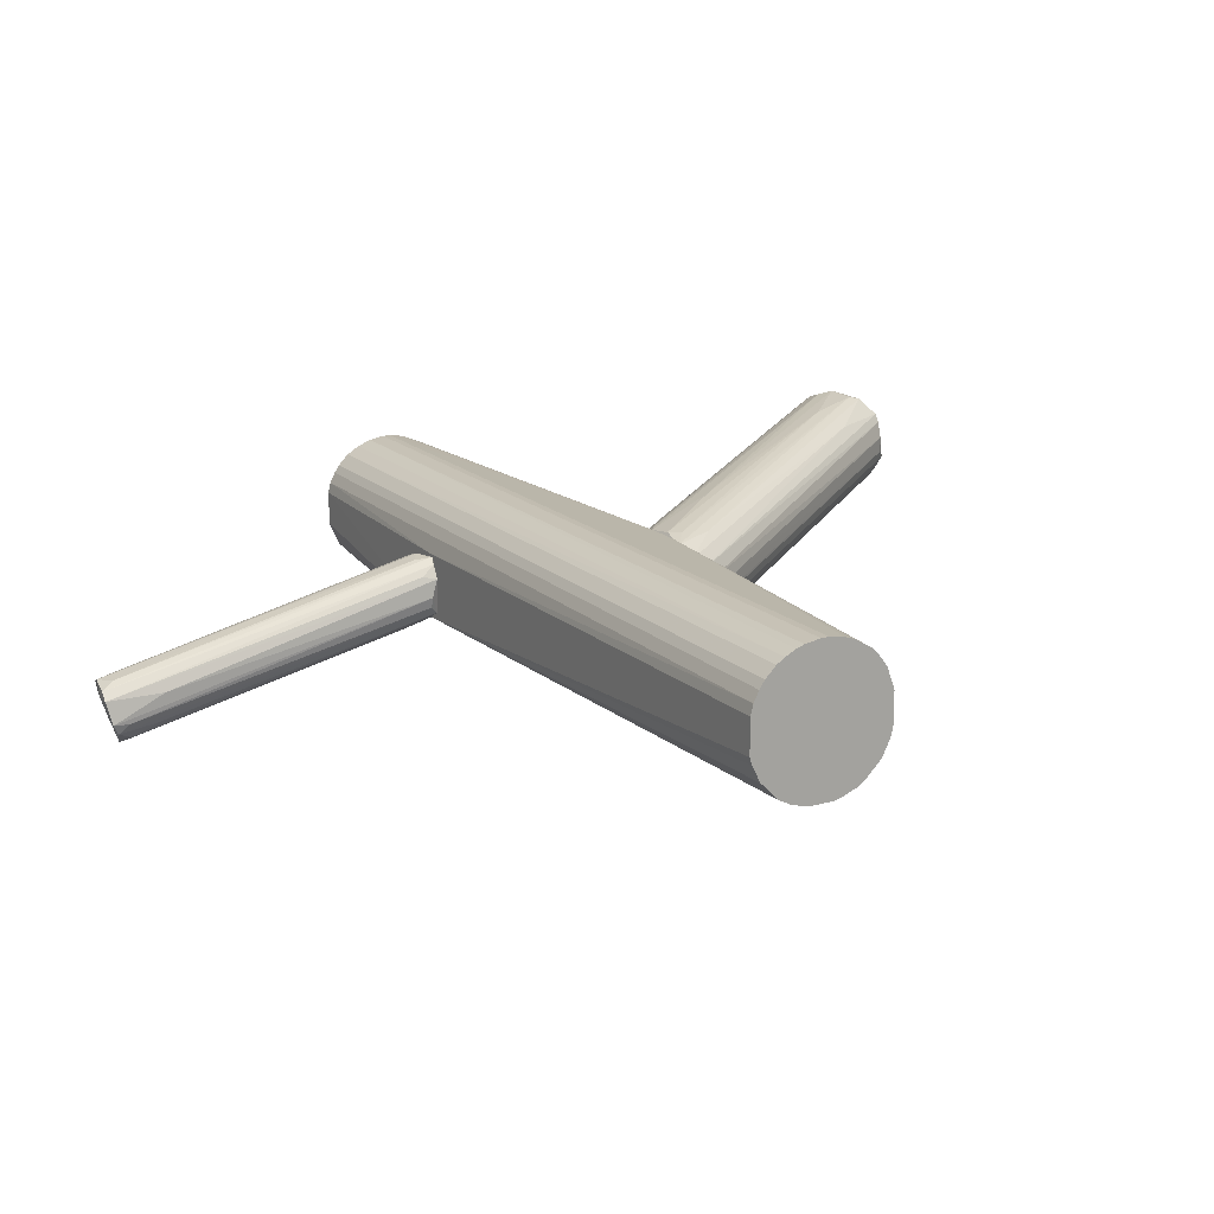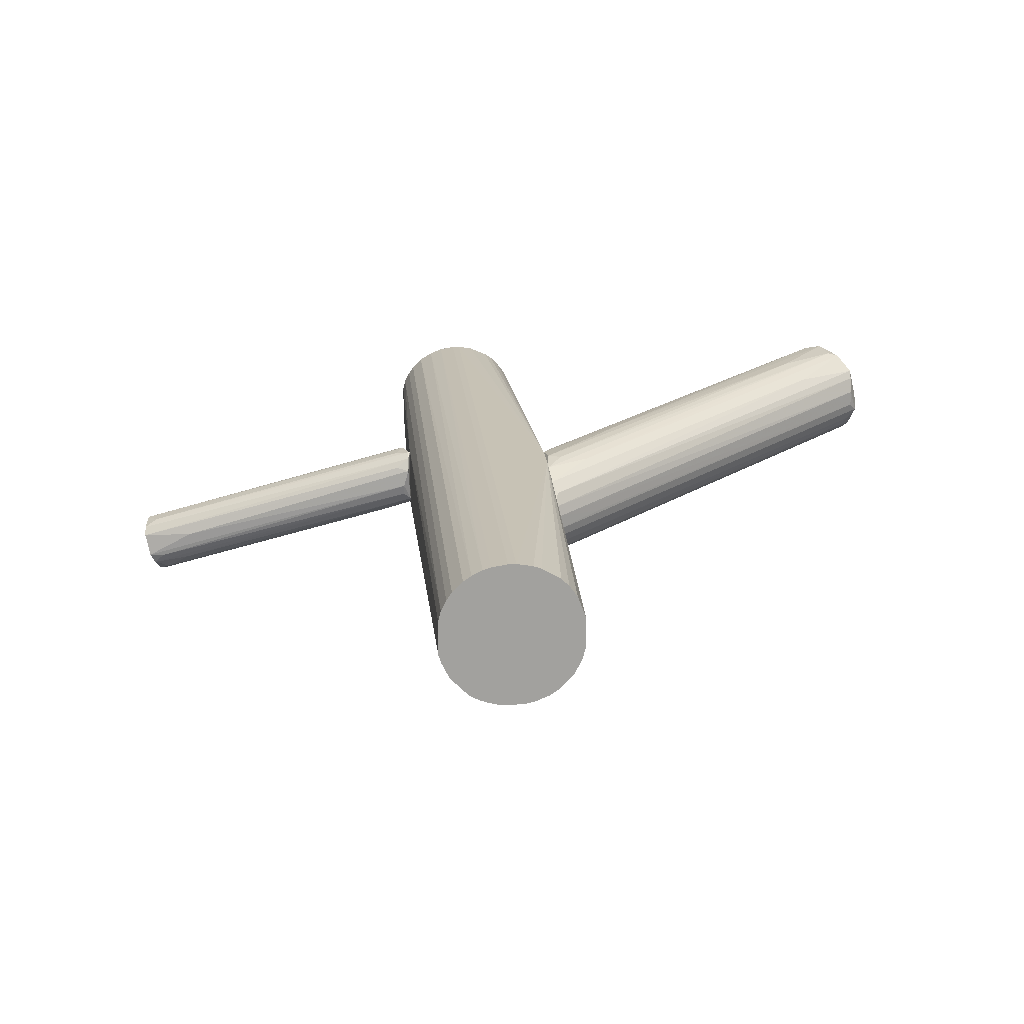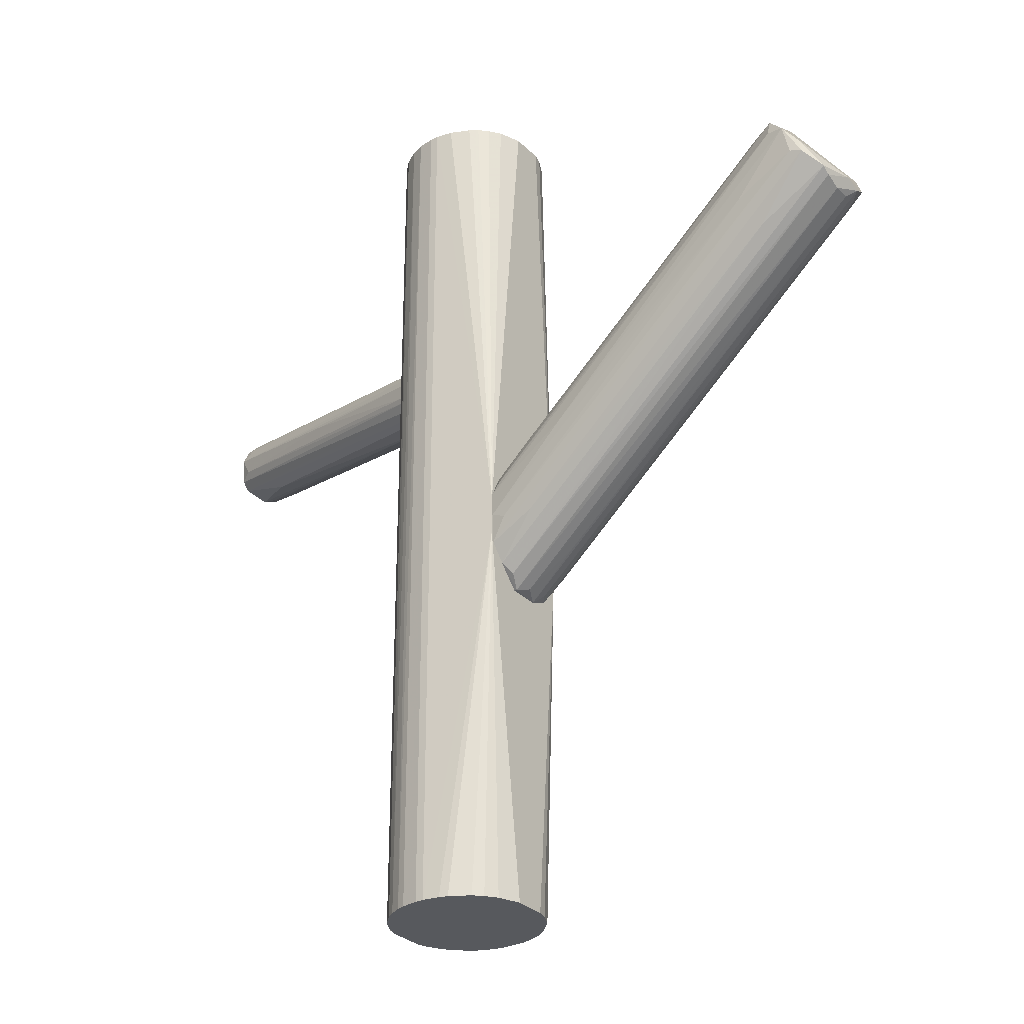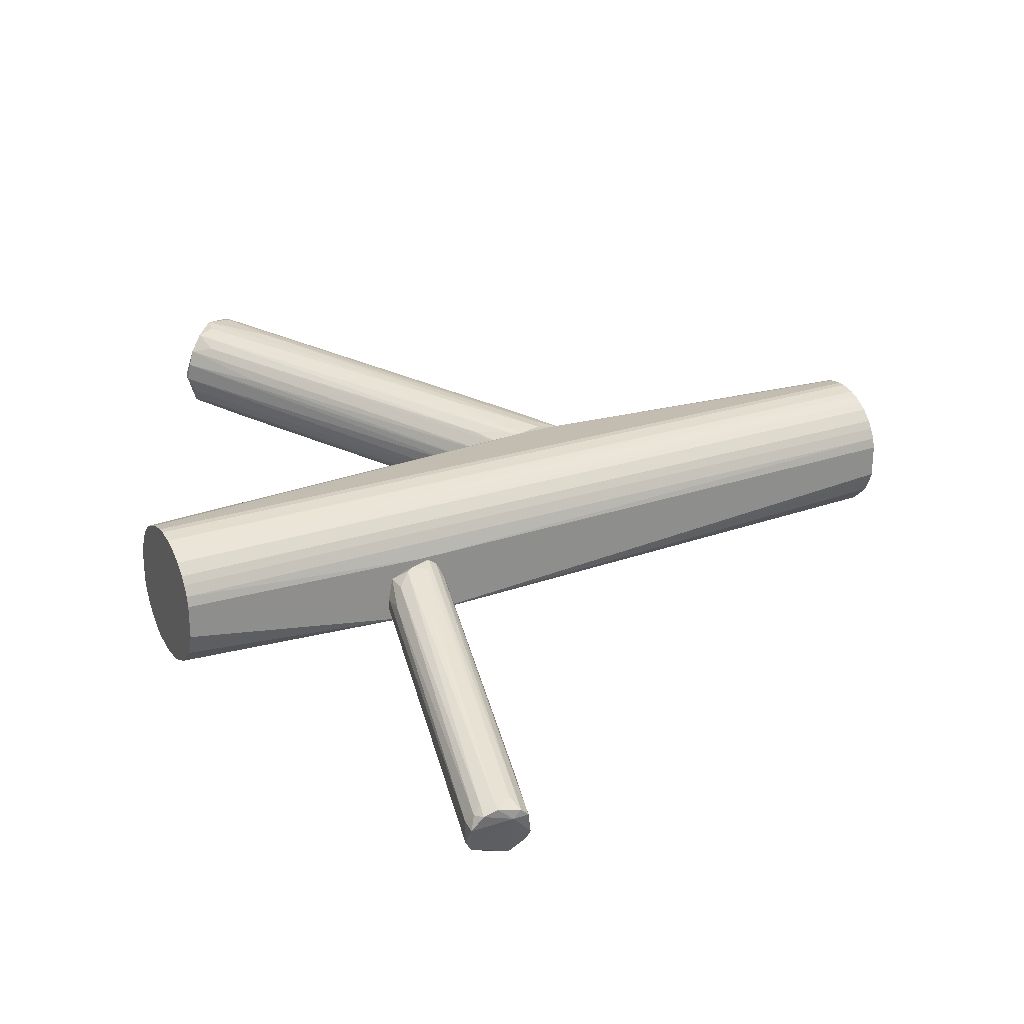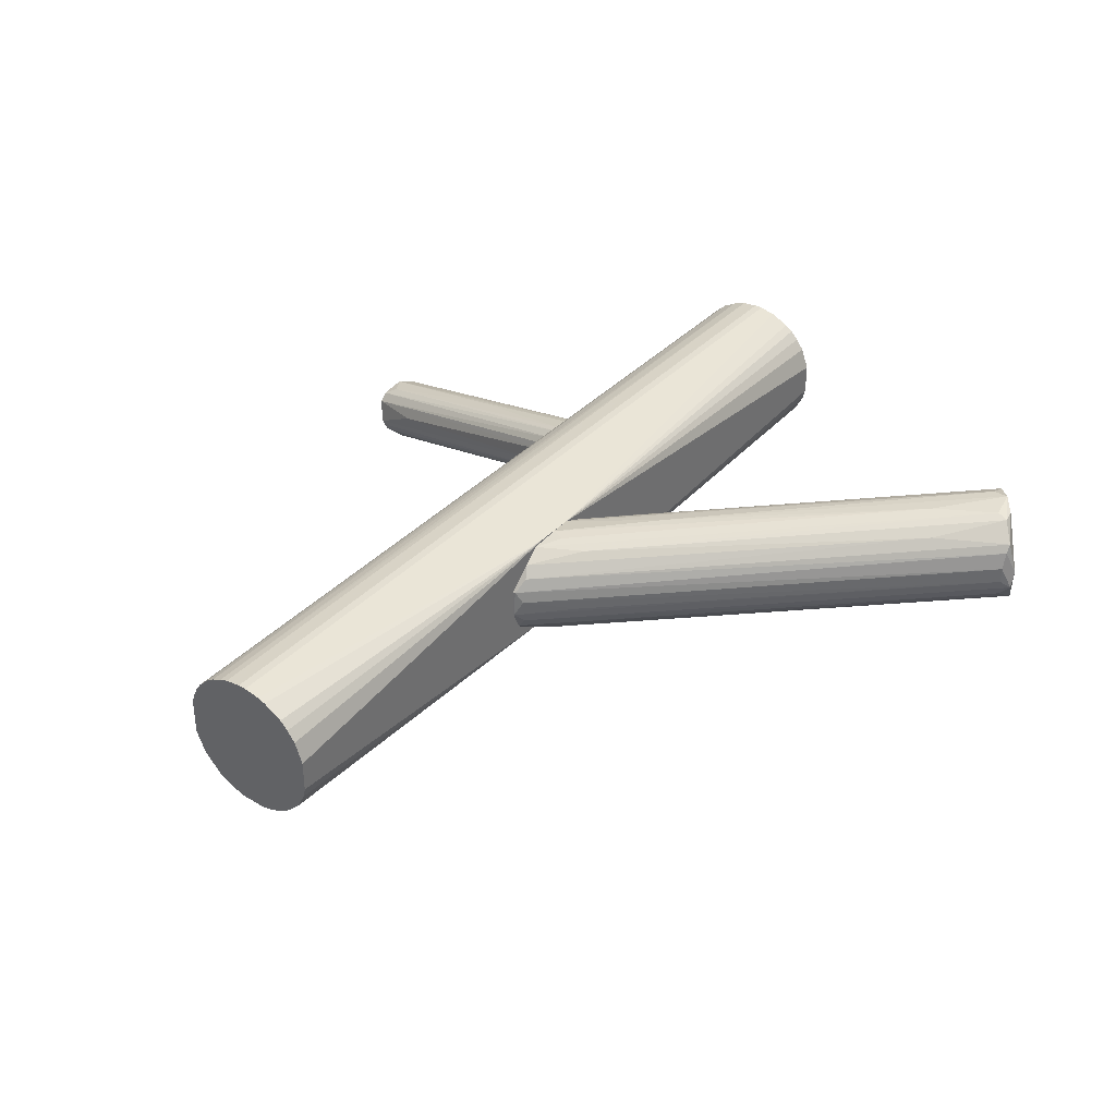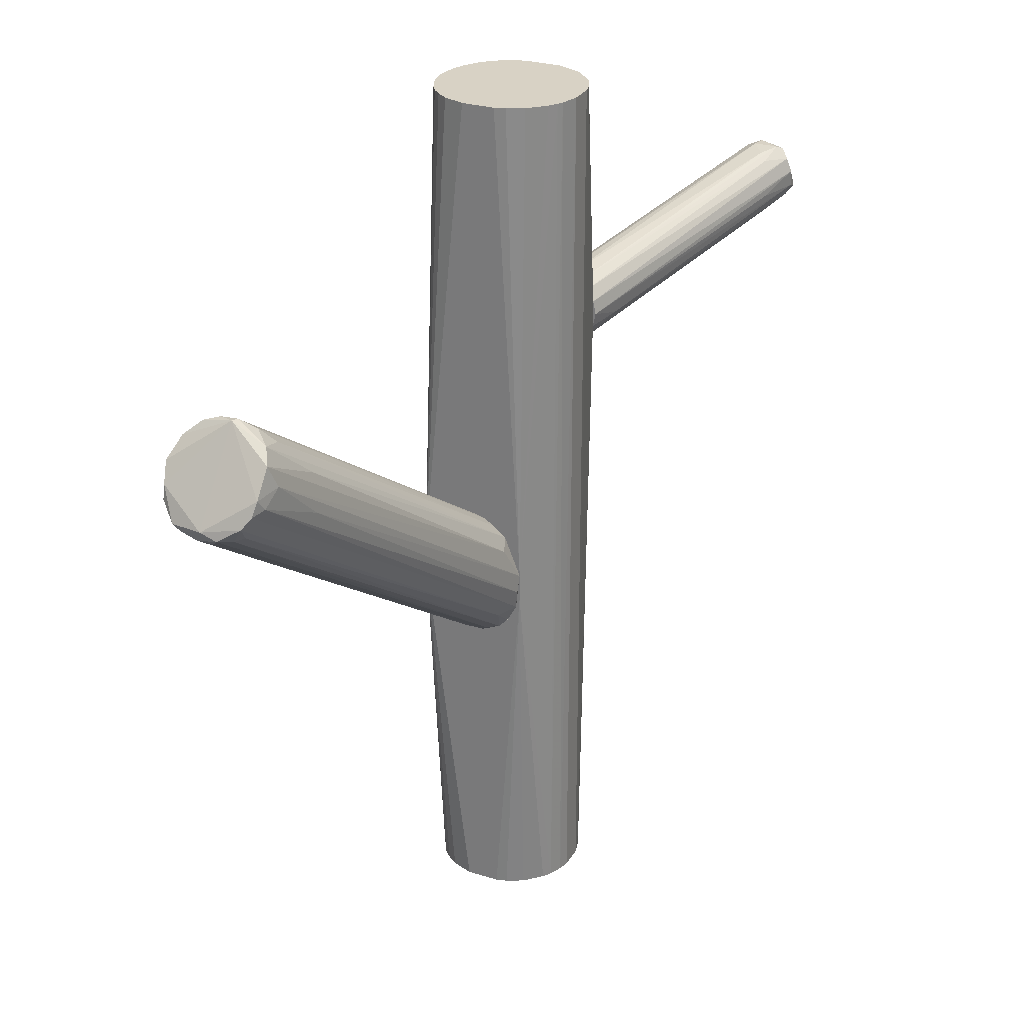
<metadata>
{"format":"obj","ext":"obj","renderer":"f3d","projection":"perspective","resolution":1024,"background":"white","views":[{"elev":16.5,"azim":150.8,"up":"+Y"},{"elev":18.3,"azim":175.0,"up":"+Y"},{"elev":-29.6,"azim":-144.5,"up":"+Z"},{"elev":25.7,"azim":62.2,"up":"+Y"},{"elev":37.1,"azim":-142.4,"up":"+Y"},{"elev":27.7,"azim":-64.9,"up":"+Z"}]}
</metadata>
<code>
o convex_0
v -0.01005 0.0053 0.003331
v -0.008759 0.004002 -0.02908
v -0.02172 0.006595 -0.02001
v -0.008759 0.0202 -0.01287
v -0.1027 0.008537 0.04935
v -0.09756 0.03317 0.0513
v -0.1047 0.02604 0.03963
v -0.09107 0.02344 0.06037
v -0.008113 -0.005722 -0.01222
v -0.09496 0.01048 0.05778
v -0.008113 0.01696 -0.001855
v -0.1027 0.01178 0.04028
v -0.008759 0.01631 -0.0239
v -0.008759 -0.005075 -0.02065
v -0.1015 0.03187 0.04416
v -0.008113 -0.001835 -0.002499
v -0.09367 0.03122 0.05583
v -0.1066 0.01631 0.04028
v -0.09043 0.01502 0.05908
v -0.008113 0.01048 -0.02843
v -0.008759 -0.000536 -0.02713
v -0.09821 0.008537 0.05519
v -0.008113 0.01113 0.002035
v -0.008113 0.01955 -0.007041
v -0.09173 0.02733 0.05908
v -0.1008 0.007893 0.04675
v -0.1047 0.02215 0.03833
v -0.008113 0.0189 -0.01935
v -0.0846 0.03122 0.03833
v -0.01265 -0.003777 -0.003804
v -0.1047 0.02798 0.04092
v -0.09173 0.01891 0.06103
v -0.008759 0.01048 -0.02843
v -0.09626 0.007242 0.05
v -0.009406 0.000762 0.000738
v -0.09302 0.01955 0.06103
v -0.1066 0.0202 0.04157
v -0.104 0.009188 0.04611
v -0.01329 -0.002482 -0.0213
v -0.009406 -0.005722 -0.01612
v -0.008113 0.01437 0.000738
v -0.09367 0.03252 0.05194
v -0.01005 0.01372 -0.02584
v -0.08849 0.01178 0.05583
v -0.08849 0.02798 0.03185
v -0.01135 0.009184 0.004628
v -0.0107 0.007893 -0.02779
v -0.1047 0.01826 0.03833
v -0.08201 0.007242 0.04675
v -0.01913 0.01955 -0.01417
v -0.09886 0.03252 0.04481
v -0.01653 0.0189 0.003331
v -0.03014 0.02345 0.003975
v -0.08784 0.02863 0.05453
v -0.0846 0.005297 0.03898
v -0.0107 0.002056 -0.02713
v -0.104 0.01372 0.03963
v -0.1008 0.03187 0.04741
v -0.1053 0.01113 0.04352
v -0.012 0.0202 -0.01417
v -0.008113 -0.002482 -0.02519
v -0.008113 0.003355 0.001391
v -0.01005 0.01955 -0.004448
v -0.07228 0.02214 0.04675
f 41 25 64
f 9 11 16
f 11 9 20
f 16 11 23
f 11 20 24
f 20 13 28
f 4 24 28
f 24 20 28
f 9 16 30
f 19 1 32
f 10 19 32
f 20 2 33
f 13 20 33
f 27 7 33
f 22 5 34
f 5 26 34
f 9 30 34
f 30 22 34
f 17 6 36
f 5 22 36
f 22 10 36
f 25 17 36
f 8 25 36
f 10 32 36
f 32 8 36
f 27 18 37
f 7 27 37
f 31 7 37
f 5 36 37
f 26 5 38
f 14 26 38
f 12 21 39
f 14 38 39
f 14 9 40
f 26 14 40
f 23 11 41
f 6 17 42
f 7 31 43
f 13 33 43
f 33 7 43
f 10 16 44
f 19 10 44
f 16 35 44
f 35 19 44
f 31 15 45
f 13 43 45
f 43 31 45
f 1 23 46
f 23 8 46
f 32 1 46
f 8 32 46
f 2 3 47
f 33 2 47
f 27 33 47
f 3 2 48
f 2 18 48
f 18 27 48
f 47 3 48
f 27 47 48
f 16 10 49
f 10 22 49
f 30 16 49
f 22 30 49
f 28 13 50
f 13 45 50
f 45 15 50
f 15 6 51
f 6 29 51
f 50 15 51
f 28 50 51
f 24 4 53
f 4 29 53
f 29 6 53
f 6 42 53
f 42 24 53
f 17 25 54
f 41 11 54
f 25 41 54
f 52 17 54
f 11 52 54
f 34 26 55
f 9 34 55
f 40 9 55
f 26 40 55
f 18 2 56
f 2 21 56
f 56 21 57
f 21 12 57
f 18 56 57
f 6 15 58
f 15 31 58
f 36 6 58
f 31 37 58
f 37 36 58
f 5 37 59
f 37 18 59
f 38 5 59
f 12 39 59
f 39 38 59
f 57 12 59
f 18 57 59
f 4 28 60
f 29 4 60
f 51 29 60
f 28 51 60
f 9 14 61
f 2 20 61
f 20 9 61
f 21 2 61
f 14 39 61
f 39 21 61
f 1 19 62
f 23 1 62
f 16 23 62
f 35 16 62
f 19 35 62
f 11 24 63
f 42 17 63
f 24 42 63
f 17 52 63
f 52 11 63
f 8 23 64
f 25 8 64
f 23 41 64
o convex_1
v 0.01718 0.0202 0.1045
v 0.006162 -0.01286 -0.1043
v 0.003568 -0.01221 -0.1043
v 0.01394 0.0215 -0.1043
v -0.008103 0.01956 -0.007678
v -0.00162 -0.009612 0.1045
v 0.0269 -0.008964 0.0461
v 0.02625 0.008536 -0.1043
v -0.008103 0.000761 -0.1043
v -0.008103 0.008532 0.1045
v 0.02625 0.008536 0.1045
v 0.01199 -0.01286 0.1045
v 0.01912 -0.01026 -0.1043
v 0.004215 0.0215 0.1045
v -0.008103 -0.005723 -0.01158
v -0.002268 0.01826 -0.1043
v 0.02301 0.01567 -0.1043
v 0.0256 -0.001833 -0.1043
v 0.02366 -0.005723 0.1045
v 0.008105 0.02215 -0.1043
v -0.007452 -0.001833 0.1045
v 0.02431 0.01372 0.1045
v 0.01199 -0.01286 -0.1043
v -0.004211 0.01631 0.1045
v 0.01005 0.02215 0.1045
v 0.006162 -0.01286 0.1045
v -0.008103 0.008532 -0.1043
v -0.00162 -0.009612 -0.1043
v 0.0269 0.007237 0.04089
v 0.02042 0.01826 -0.1043
v 0.02042 0.01826 0.1045
v -0.005509 -0.005723 -0.1043
v 0.02366 -0.005723 -0.1043
v 0.000326 -0.01091 0.1045
v 0.02625 0.000113 0.1045
v 0.0256 0.01113 -0.1043
v 0.01912 -0.01026 0.1045
v -0.006157 0.01372 -0.1043
v 0.002269 0.02085 -0.1043
v -0.005509 -0.005723 0.1045
v 0.02625 0.000113 -0.1043
v -0.000322 0.01955 0.1045
v -0.008103 0.01956 -0.01675
v 0.01394 0.0215 0.1045
v -0.008103 0.000761 0.1045
v -0.006157 0.01372 0.1045
v 0.000326 -0.01091 -0.1043
v 0.01847 0.01956 -0.1043
v 0.0256 0.01113 0.1045
v 0.0269 -0.008964 0.04026
v 0.01459 -0.01221 -0.1043
v 0.008105 0.02215 0.1045
v 0.02301 0.01567 0.1045
v 0.001621 -0.01155 0.1045
v 0.01005 0.02215 -0.1043
v 0.01588 0.02085 -0.1043
v -0.007452 -0.001833 -0.1043
v 0.01459 -0.01221 0.1045
v -0.008103 -0.005723 -0.01871
v 0.02431 0.01372 -0.1043
v -0.002268 0.01826 0.1045
v 0.01653 -0.01156 -0.1043
v -0.004211 0.01631 -0.1043
v 0.004215 0.0215 -0.1043
f 103 107 128
f 66 67 68
f 66 68 72
f 68 67 73
f 70 65 74
f 69 73 74
f 65 70 75
f 75 70 76
f 66 72 77
f 74 65 78
f 74 73 79
f 68 73 80
f 72 68 81
f 77 72 82
f 75 76 83
f 68 80 84
f 70 74 85
f 65 75 86
f 76 66 87
f 66 77 87
f 74 78 88
f 78 65 89
f 67 66 90
f 66 76 90
f 76 70 90
f 73 69 91
f 80 73 91
f 73 67 92
f 75 71 93
f 81 68 94
f 65 86 95
f 81 94 95
f 73 92 96
f 77 82 97
f 70 79 98
f 90 70 98
f 71 75 99
f 83 71 99
f 75 83 99
f 72 81 100
f 93 72 100
f 71 83 101
f 83 76 101
f 80 91 102
f 84 80 103
f 79 70 104
f 70 85 104
f 85 79 104
f 82 72 105
f 78 69 106
f 88 78 106
f 69 84 107
f 91 69 107
f 102 91 107
f 103 80 107
f 89 65 108
f 68 89 108
f 74 79 109
f 85 74 109
f 79 85 109
f 69 74 110
f 88 69 110
f 74 88 110
f 92 67 111
f 98 79 111
f 94 68 112
f 65 95 112
f 95 94 112
f 86 75 113
f 75 93 113
f 100 86 113
f 93 100 113
f 93 71 114
f 72 93 114
f 77 97 114
f 97 82 114
f 82 105 114
f 105 72 114
f 76 87 115
f 87 77 115
f 114 71 115
f 69 78 116
f 84 69 116
f 78 89 116
f 89 84 116
f 86 81 117
f 95 86 117
f 81 95 117
f 67 90 118
f 90 98 118
f 111 67 118
f 98 111 118
f 68 84 119
f 89 68 119
f 84 89 119
f 108 65 120
f 68 108 120
f 65 112 120
f 112 68 120
f 73 96 121
f 71 101 122
f 101 76 122
f 115 71 122
f 76 115 122
f 79 73 123
f 96 92 123
f 92 111 123
f 111 79 123
f 73 121 123
f 121 96 123
f 81 86 124
f 100 81 124
f 86 100 124
f 69 88 125
f 106 69 125
f 88 106 125
f 77 114 126
f 115 77 126
f 114 115 126
f 80 102 127
f 107 80 127
f 102 107 127
f 84 103 128
f 107 84 128
o convex_2
v 0.08978 -0.02971 0.05584
v 0.02885 0.006591 0.04417
v 0.06773 -0.00573 0.0513
v 0.02885 -0.00249 0.03509
v 0.02691 -0.004433 0.05065
v 0.1008 -0.02258 0.06556
v 0.1066 -0.02128 0.05195
v 0.104 -0.02971 0.0513
v 0.02691 -0.008966 0.04028
v 0.1002 -0.03165 0.06297
v 0.02756 0.005291 0.03704
v 0.1053 -0.01934 0.06297
v 0.02691 0.003348 0.04936
v 0.02691 -0.008966 0.04677
v 0.1034 -0.0174 0.05519
v 0.1027 -0.03295 0.05519
v 0.02691 -0.007026 0.03704
v 0.1008 -0.02841 0.06556
v 0.09302 -0.01999 0.04806
v 0.02756 0.002051 0.03509
v 0.02885 -0.001193 0.0513
v 0.0308 0.005941 0.04093
v 0.03209 0.003348 0.04936
v 0.02691 -0.007026 0.04936
v 0.106 -0.01804 0.05973
v 0.1053 -0.02712 0.05065
v 0.1002 -0.03165 0.05325
v 0.1027 -0.01999 0.06426
v 0.02691 -0.009616 0.04352
v 0.1002 -0.03295 0.05973
v 0.0295 0.005941 0.04612
v 0.104 -0.02323 0.06556
v 0.02885 -0.005079 0.03574
v 0.1066 -0.01934 0.05389
v 0.02691 0.006591 0.03899
v 0.03534 -0.000543 0.05194
v 0.1008 -0.03295 0.05584
v 0.09626 -0.02582 0.06491
v 0.1021 -0.01804 0.06232
v 0.03469 -0.01156 0.04158
v 0.1066 -0.02128 0.05584
v 0.1021 -0.02971 0.06491
v 0.09432 -0.02776 0.06362
v 0.02756 0.006591 0.03899
v 0.0308 0.002697 0.03639
v 0.09432 -0.02776 0.05001
v 0.1015 -0.02712 0.05001
f 136 161 175
f 137 133 141
f 133 137 142
f 137 141 145
f 132 145 148
f 147 132 148
f 135 147 148
f 141 133 149
f 130 131 150
f 131 143 150
f 133 142 152
f 142 138 152
f 131 130 153
f 143 131 153
f 144 136 154
f 132 147 154
f 147 135 154
f 136 144 155
f 142 137 157
f 142 157 158
f 138 142 158
f 157 129 158
f 130 141 159
f 141 151 159
f 153 130 159
f 134 146 160
f 156 134 160
f 140 156 160
f 145 132 161
f 135 139 162
f 143 153 162
f 141 130 163
f 145 141 163
f 139 148 163
f 148 145 163
f 141 149 164
f 149 134 164
f 151 141 164
f 134 156 164
f 156 151 164
f 155 144 165
f 129 157 165
f 158 129 165
f 144 158 165
f 133 146 166
f 146 134 166
f 149 133 166
f 134 149 166
f 140 153 167
f 156 140 167
f 151 156 167
f 159 151 167
f 153 159 167
f 137 145 168
f 145 155 168
f 157 137 168
f 155 165 168
f 165 157 168
f 153 140 169
f 154 135 169
f 144 154 169
f 140 160 169
f 135 162 169
f 162 153 169
f 146 138 170
f 138 158 170
f 158 144 170
f 160 146 170
f 144 169 170
f 169 160 170
f 146 133 171
f 138 146 171
f 133 152 171
f 152 138 171
f 130 150 172
f 150 143 172
f 162 139 172
f 143 162 172
f 163 130 172
f 139 163 172
f 139 135 173
f 135 148 173
f 148 139 173
f 136 155 174
f 155 145 174
f 145 161 174
f 161 136 174
f 132 154 175
f 154 136 175
f 161 132 175

</code>
